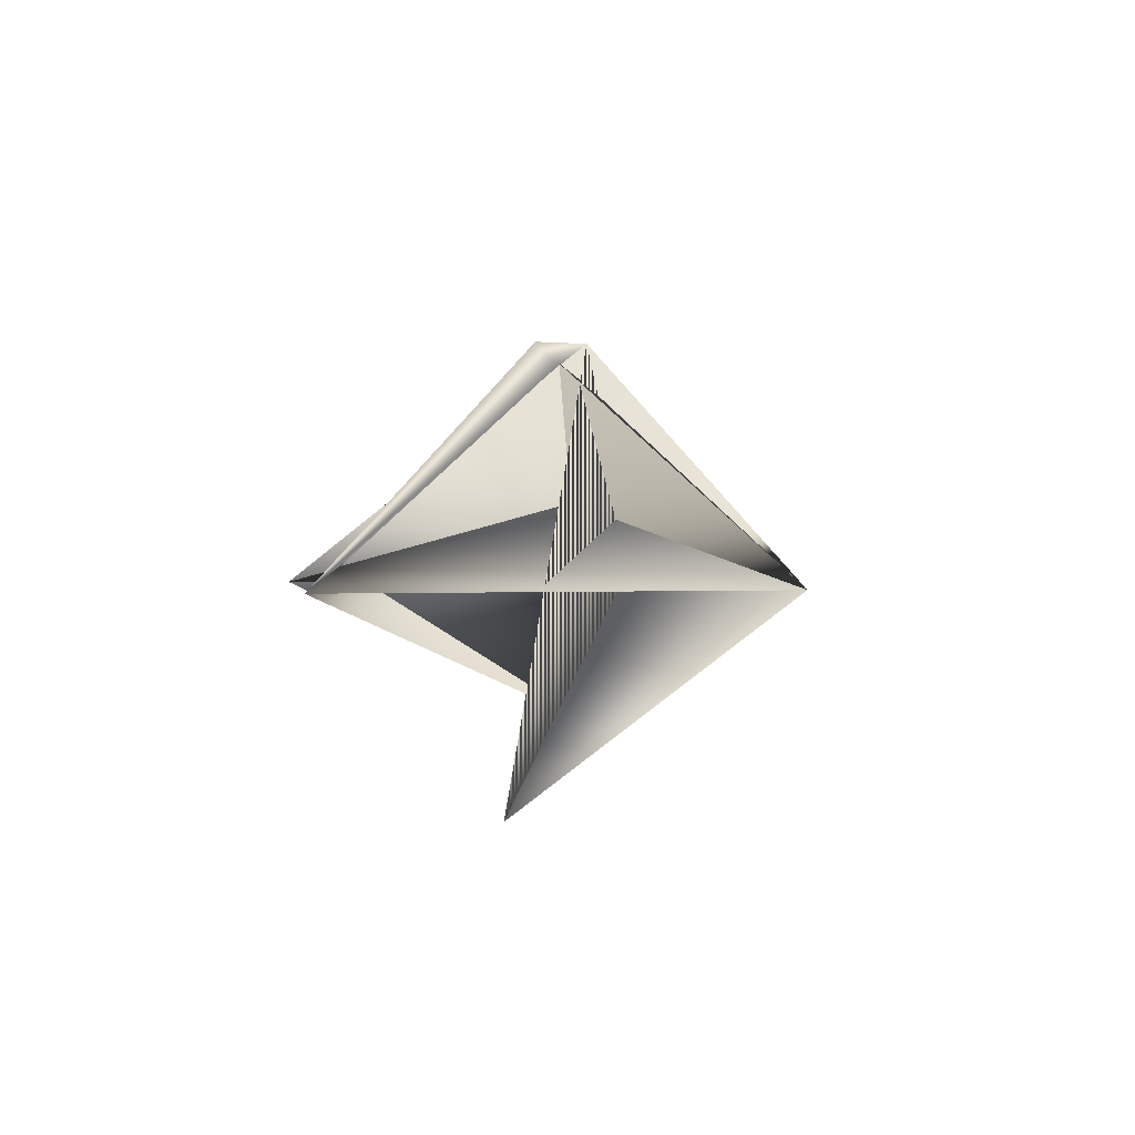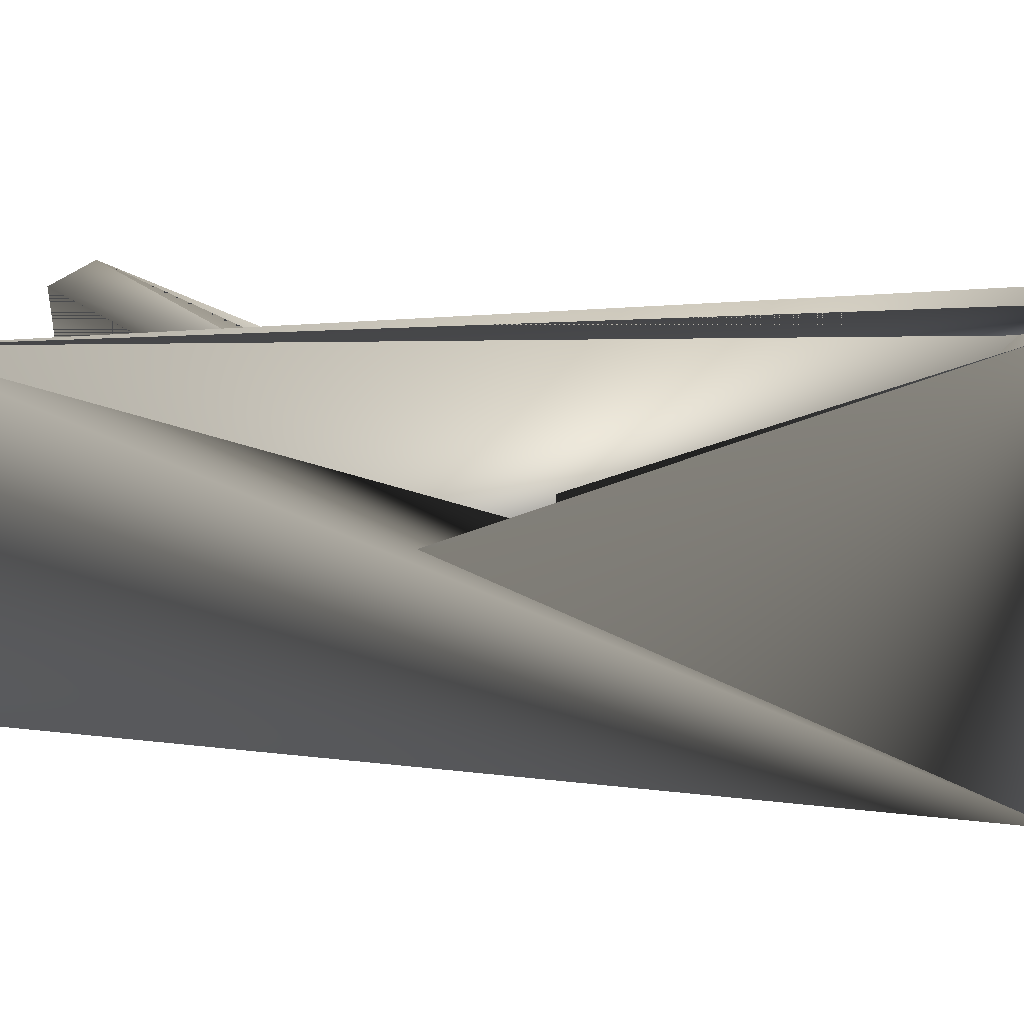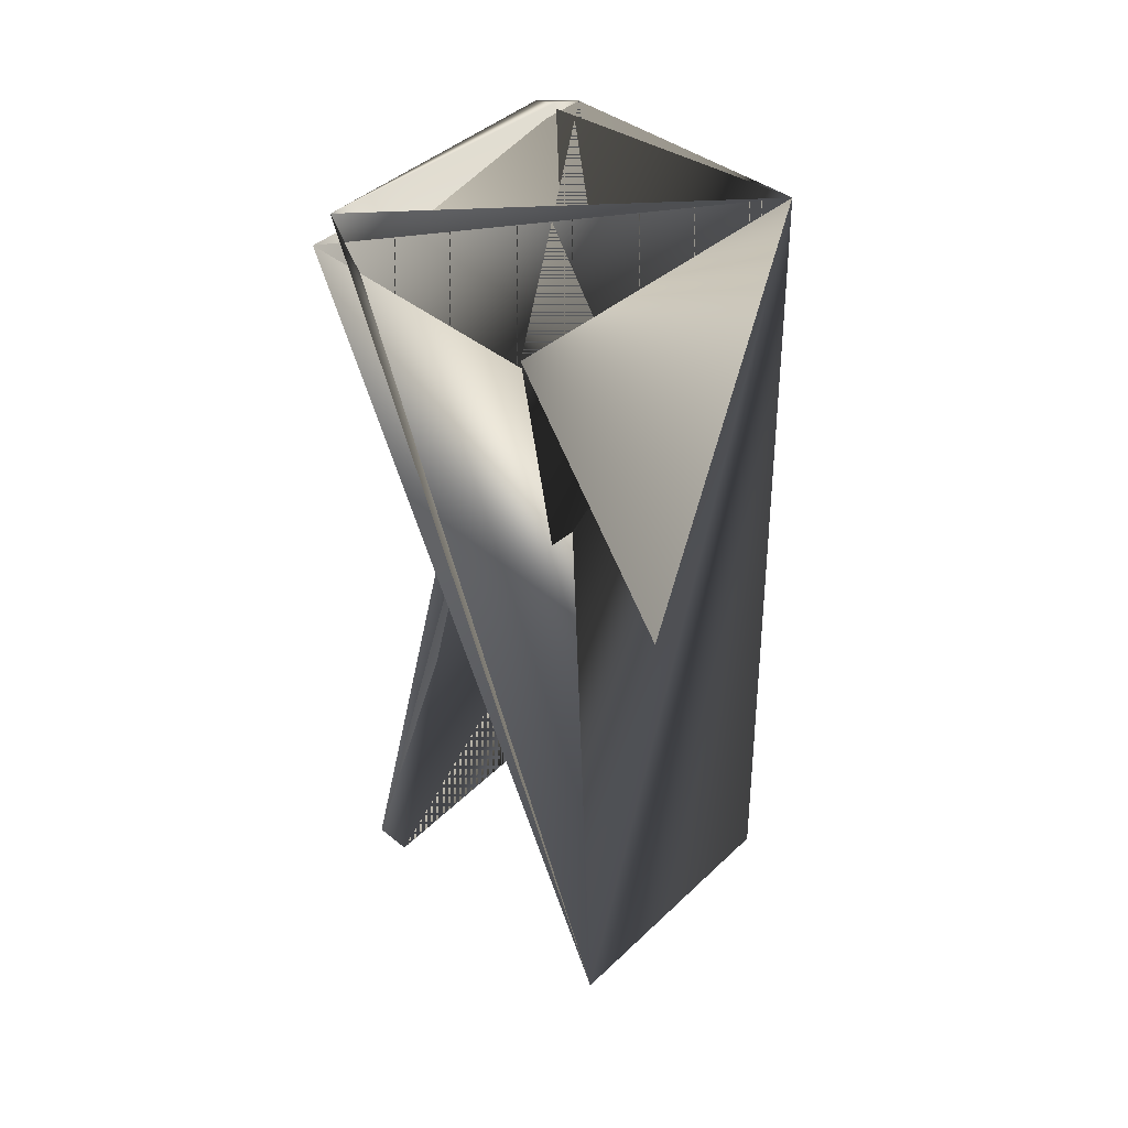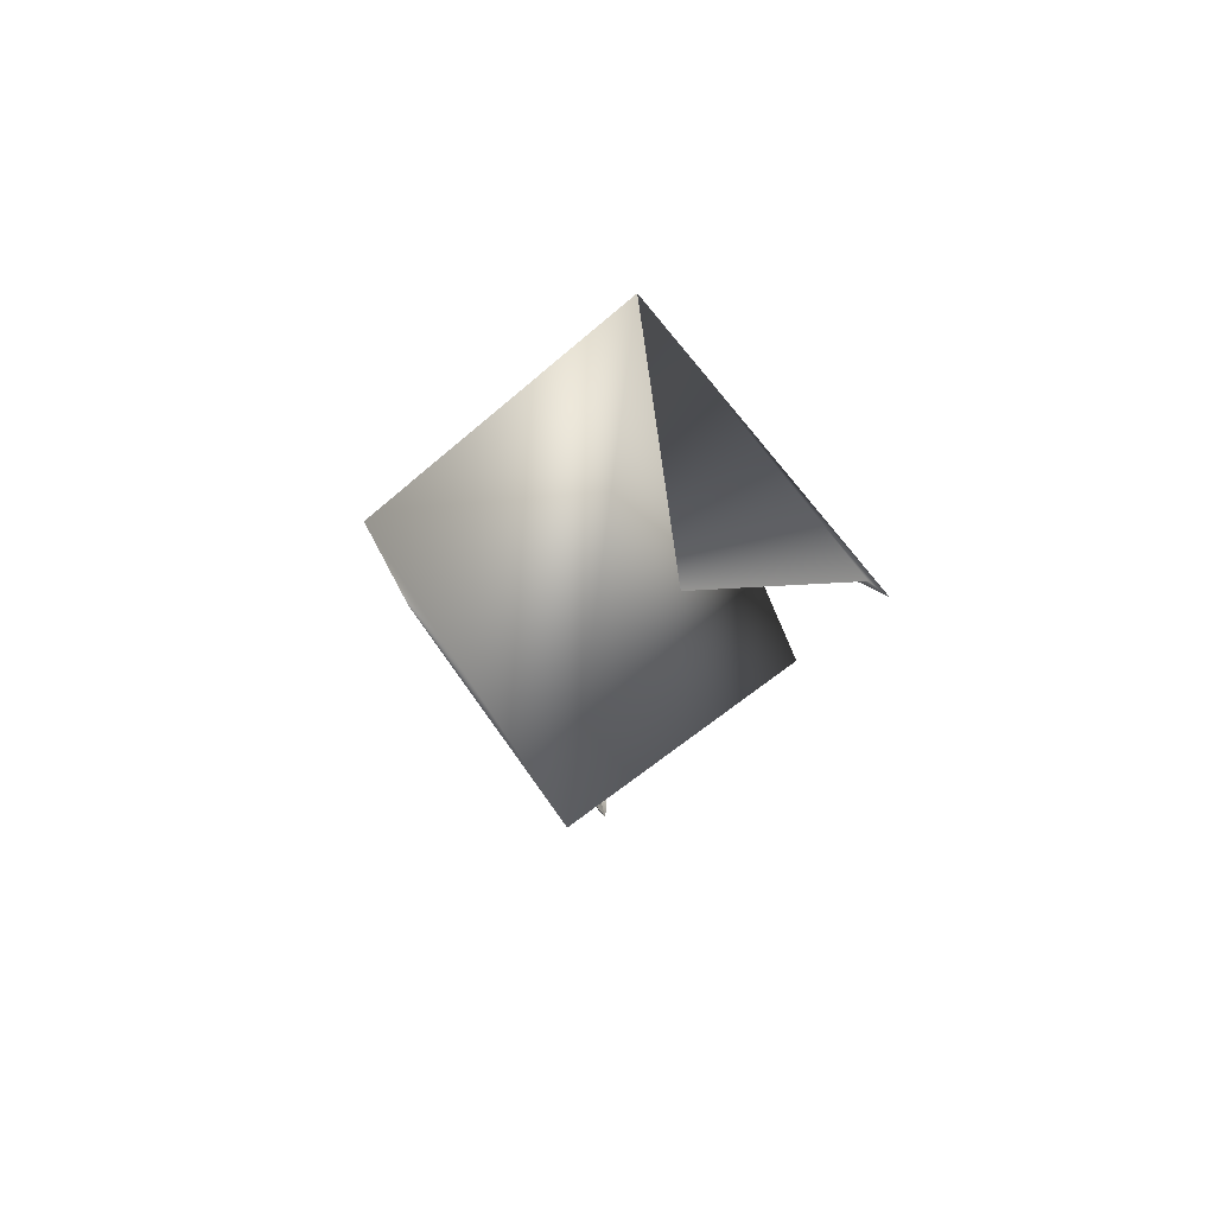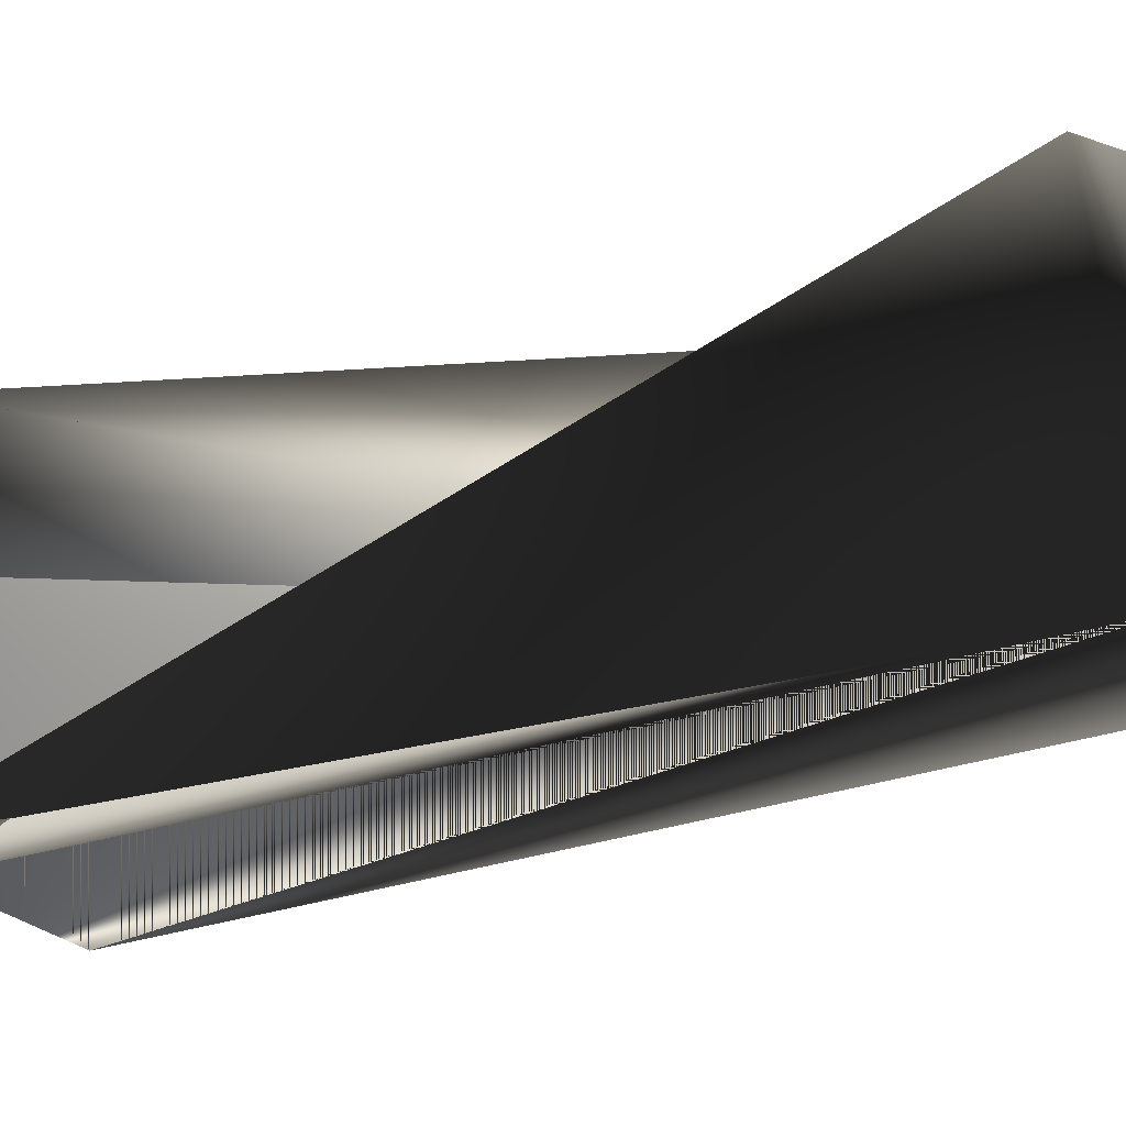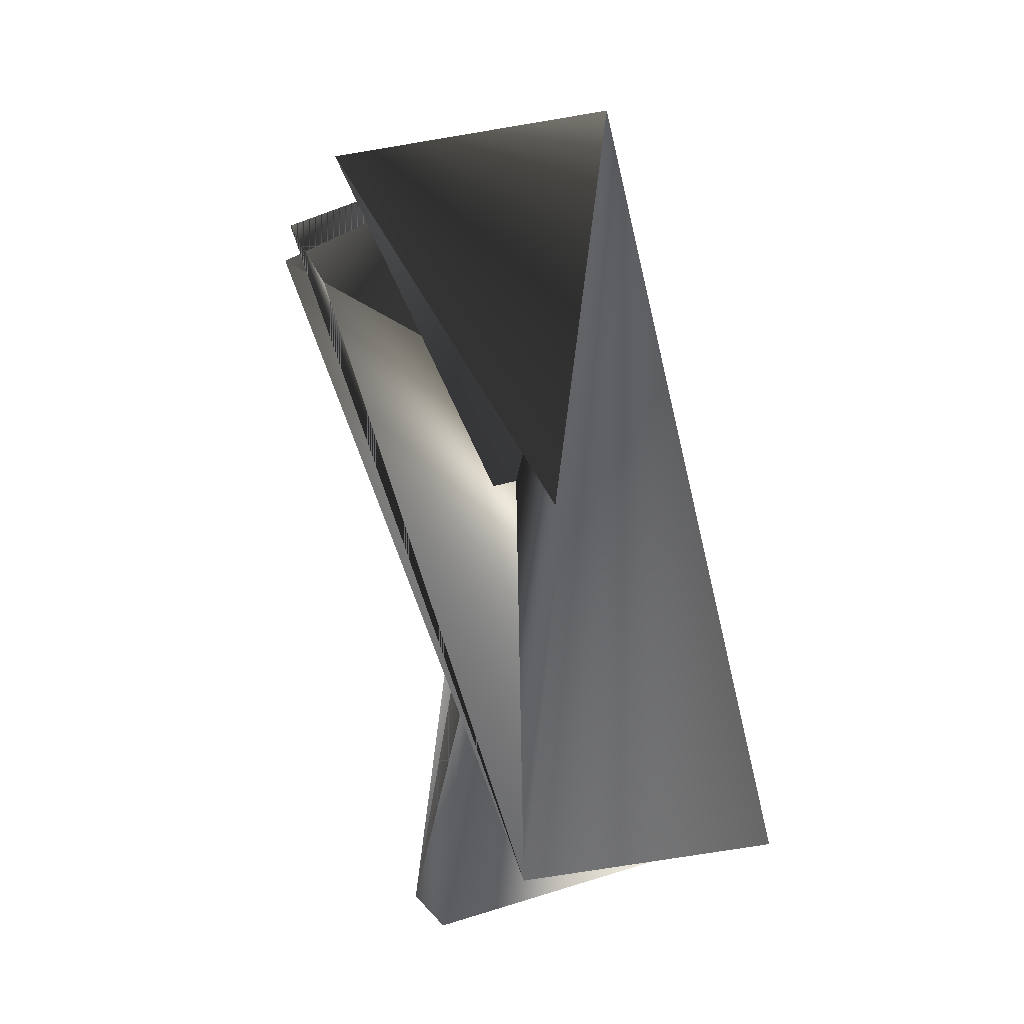
<metadata>
{"format":"obj","ext":"obj","renderer":"f3d","projection":"perspective","resolution":1024,"background":"white","views":[{"elev":69.8,"azim":140.9,"up":"+Y"},{"elev":-77.6,"azim":73.5,"up":"+Z"},{"elev":16.9,"azim":137.9,"up":"+Y"},{"elev":-71.5,"azim":-48.7,"up":"+Y"},{"elev":71.3,"azim":-114.2,"up":"+Z"},{"elev":-34.1,"azim":166.5,"up":"+Y"}]}
</metadata>
<code>
v 0.1062 0.2138 0.2622
v 0.01516 0.2411 0.2622
v 0.01516 0.2411 0.2717
v -0.0705 -0.008981 0.3437
v 0.01349 -0.07038 0.2454
v -0.002554 0.2177 0.1735
v -0.07752 -0.04311 0.255
v 0.004461 0.2411 0.2622
v 0.0205 -0.04698 0.3437
v 0.0312 -0.03626 0.3437
v 0.1062 0.2031 0.2717
v 0.09915 0.1797 0.183
f 1 2 3
f 1 3 4
f 1 5 4
f 1 6 4
f 1 4 6
f 1 4 2
f 1 4 5
f 7 8 6
f 7 6 4
f 7 4 8
f 7 4 8
f 7 8 4
f 9 6 4
f 9 6 8
f 9 3 6
f 9 4 6
f 9 8 3
f 2 4 8
f 2 8 3
f 3 7 4
f 3 8 7
f 8 10 4
f 8 4 7
f 8 4 10
f 8 9 4
f 8 4 6
f 5 11 4
f 5 3 8
f 5 8 11
f 5 6 3
f 5 7 6
f 5 4 7
f 11 6 4
f 11 4 6
f 11 8 4
f 10 9 4
f 10 3 9
f 10 4 3
f 12 6 7
f 12 7 8
f 12 7 8
f 12 4 6
f 12 8 4
f 12 8 7
f 6 9 3
f 6 4 9
f 6 3 4
f 6 4 8
f 7 4 8
f 9 8 4

</code>
